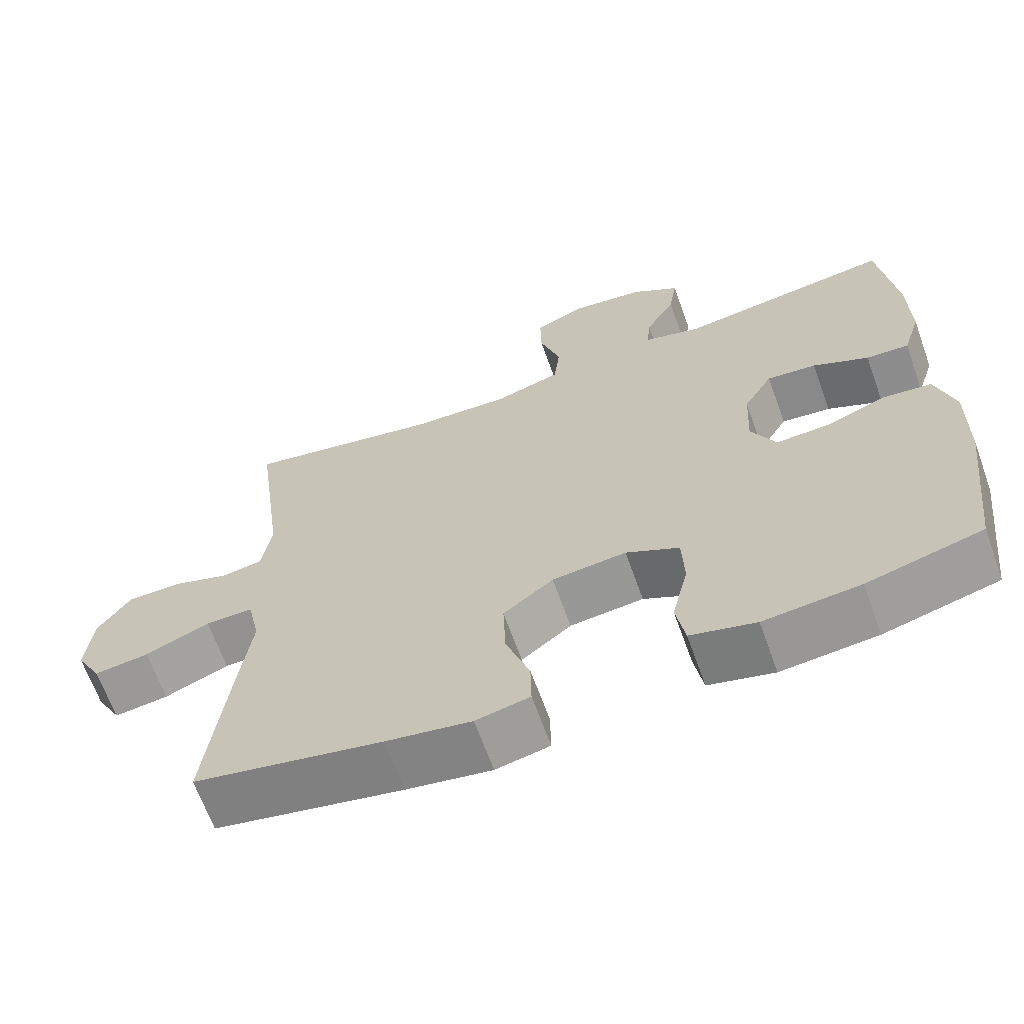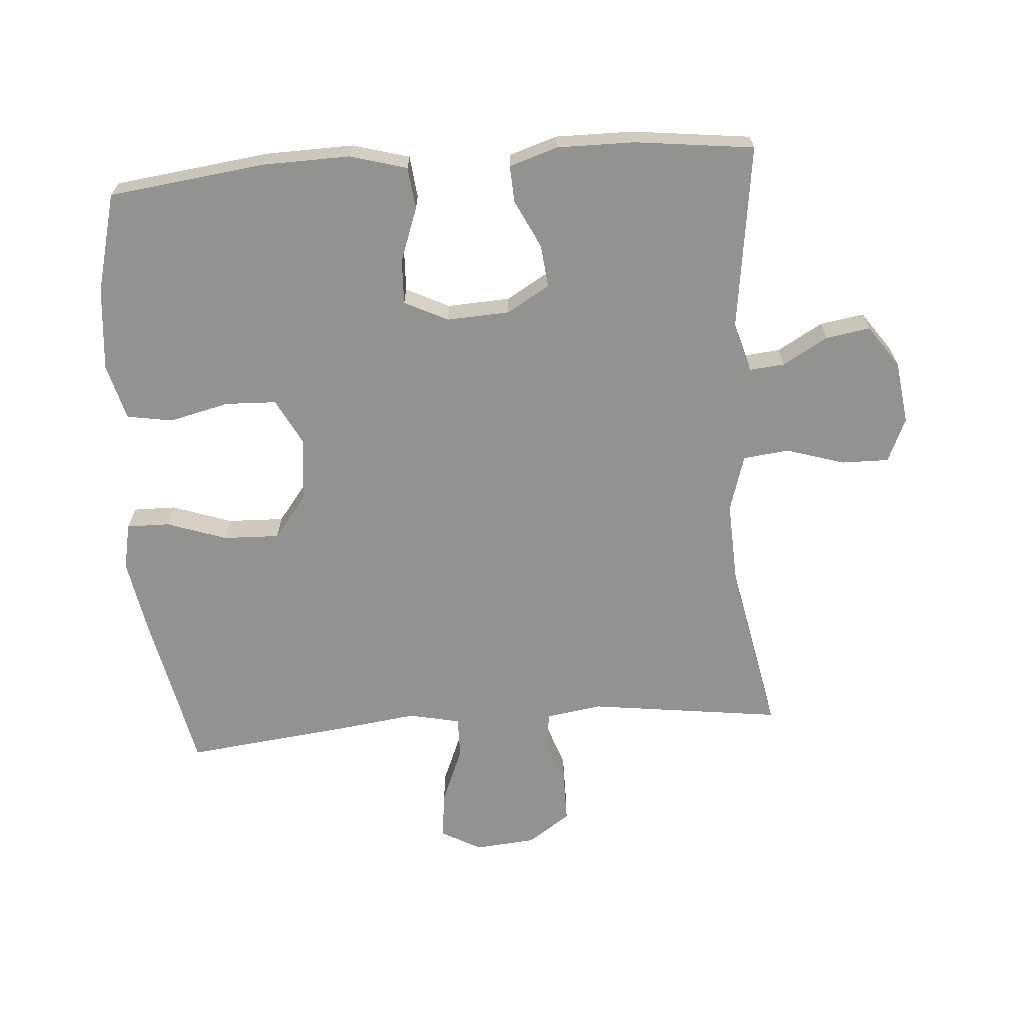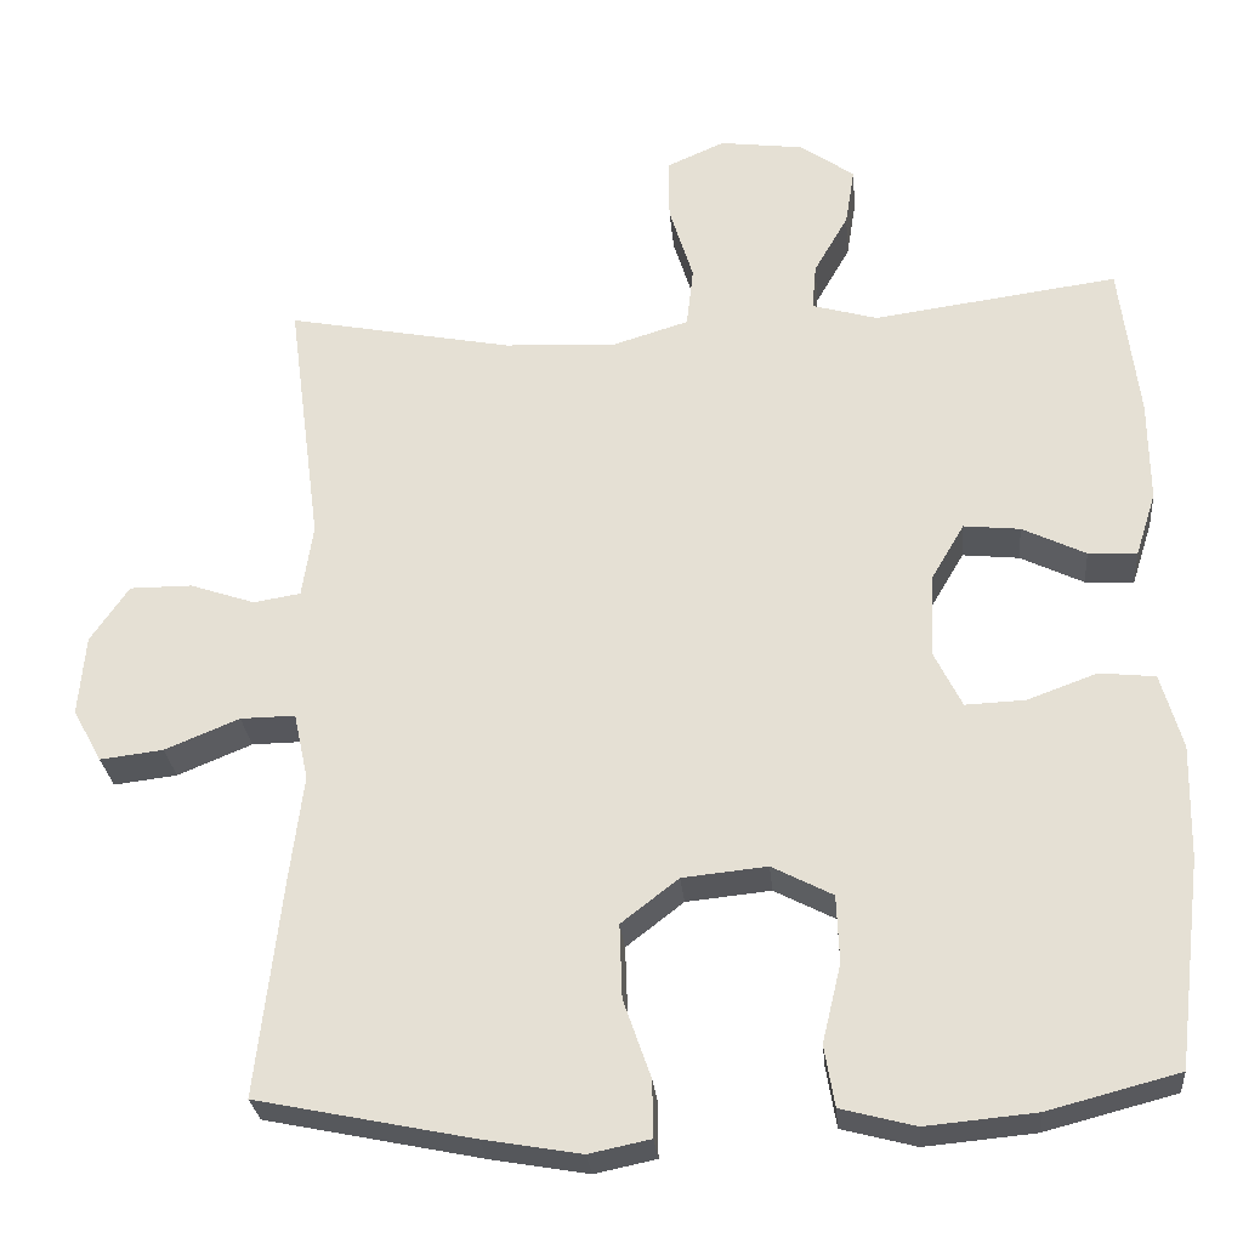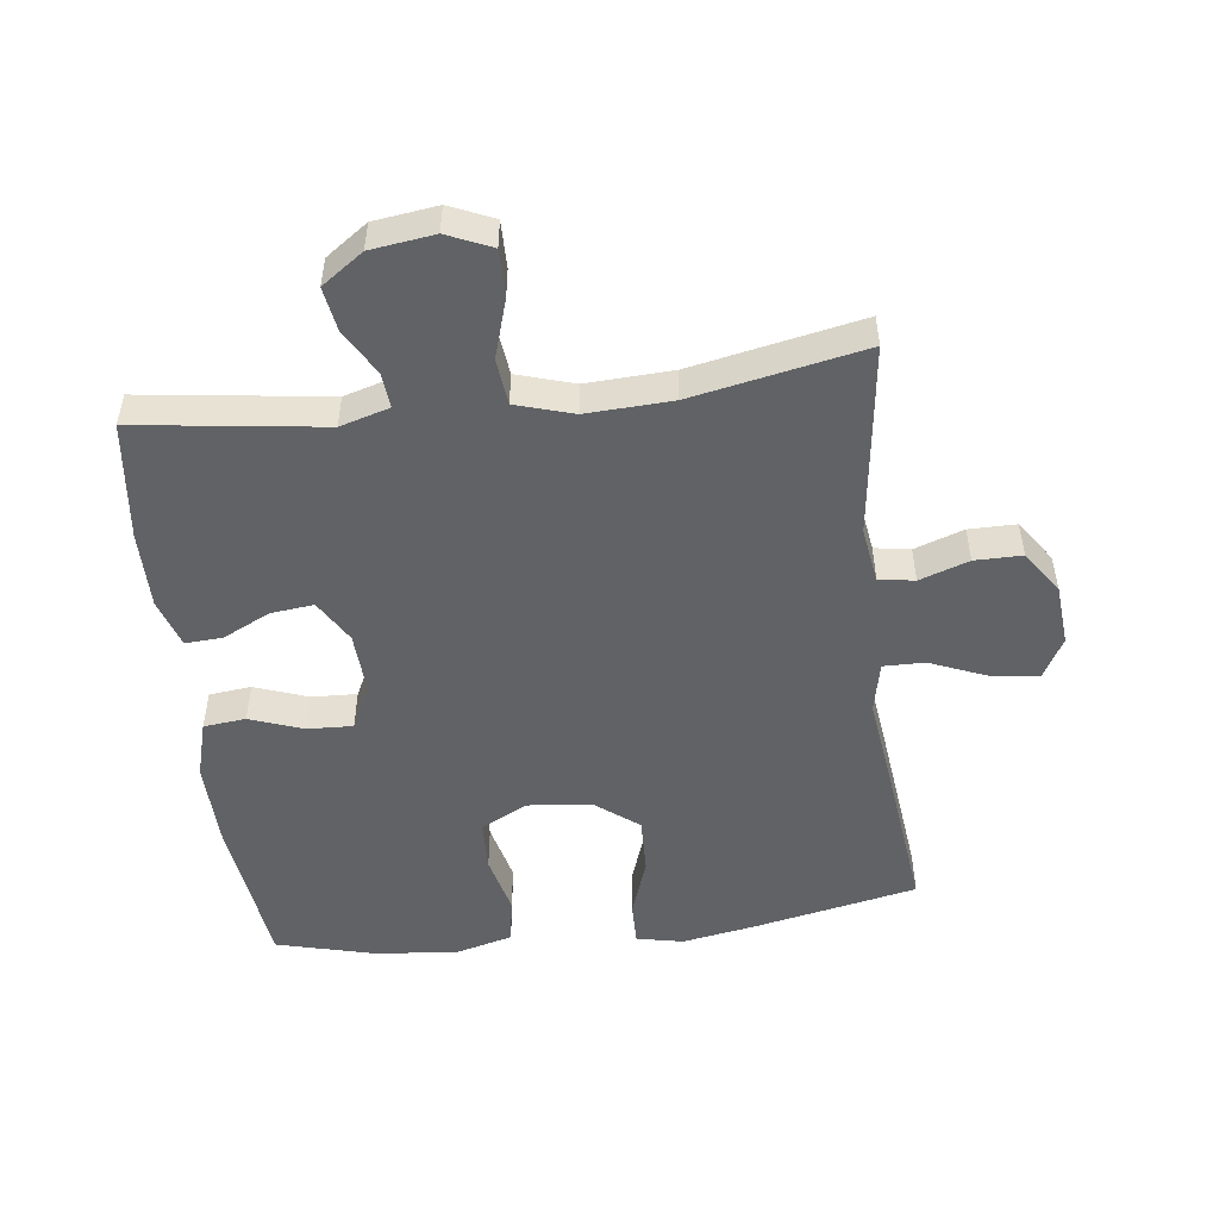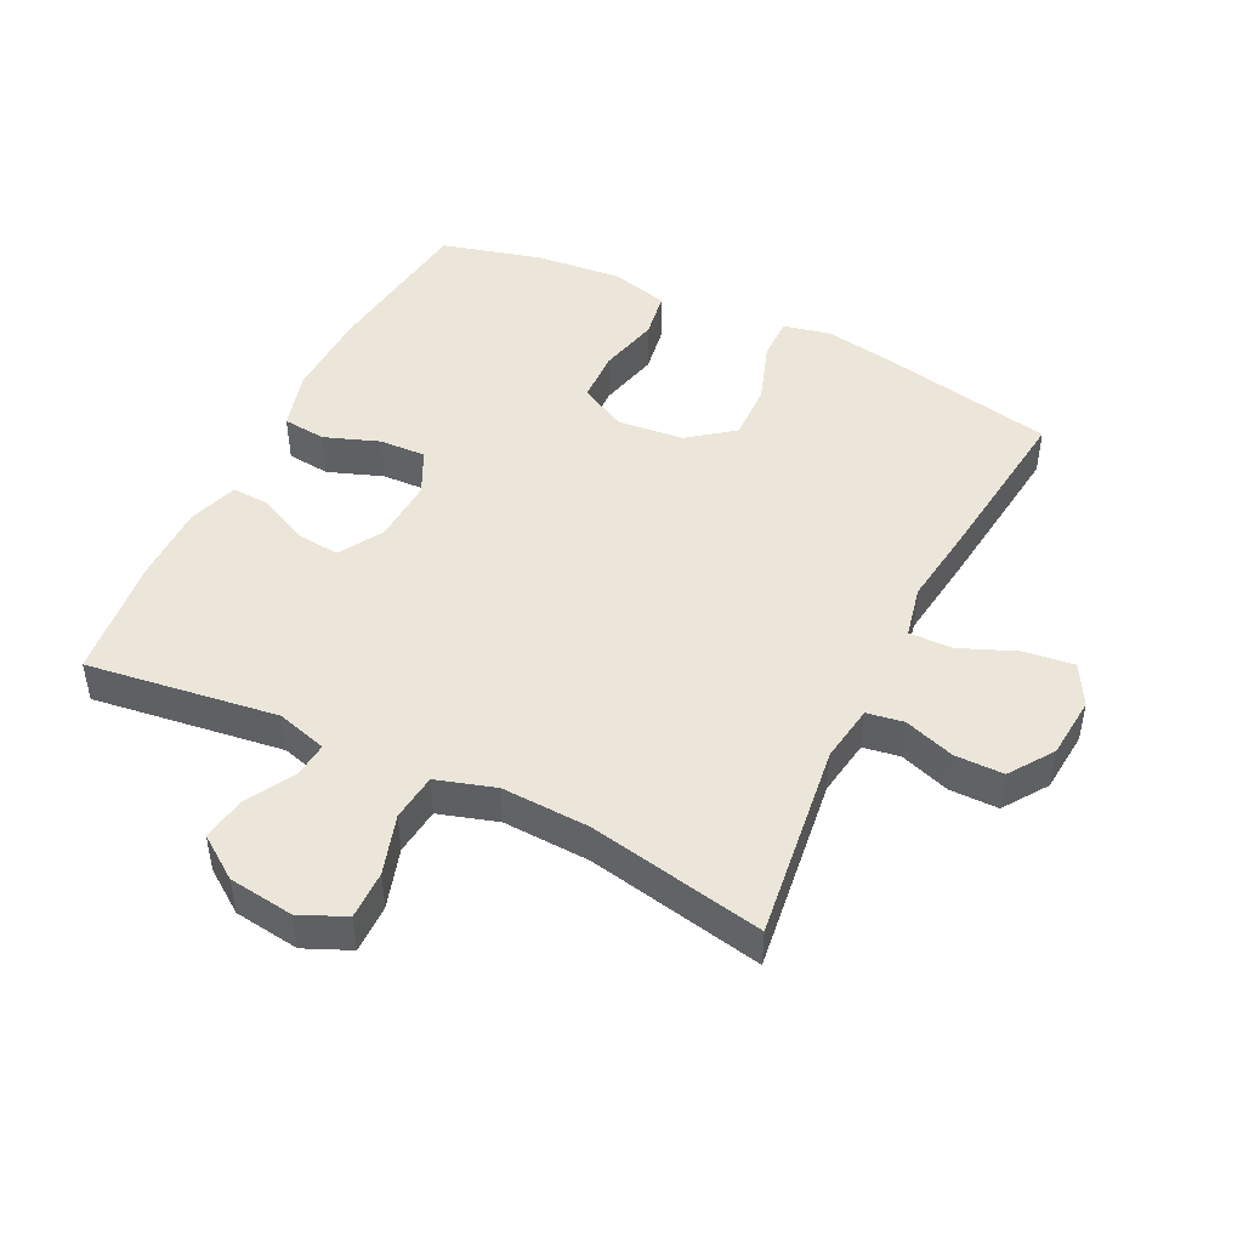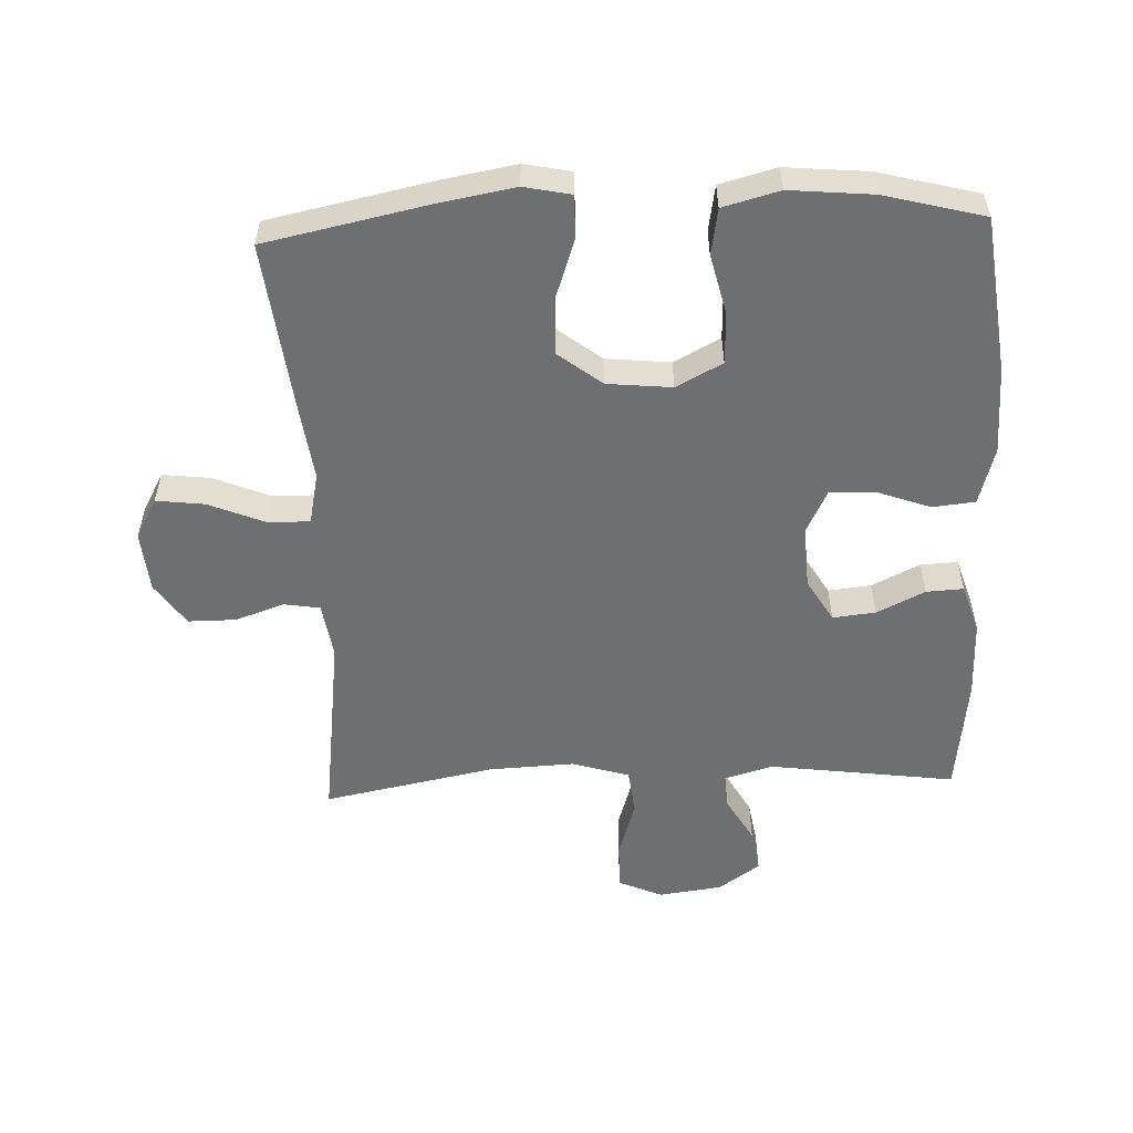
<metadata>
{"format":"obj","ext":"obj","renderer":"f3d","projection":"perspective","resolution":1024,"background":"white","views":[{"elev":-66.1,"azim":-160.2,"up":"+Z"},{"elev":-66.3,"azim":-85.7,"up":"+Y"},{"elev":-27.6,"azim":-174.8,"up":"+Z"},{"elev":-50.5,"azim":7.1,"up":"+Y"},{"elev":46.7,"azim":26.2,"up":"+Y"},{"elev":-54.5,"azim":-177.6,"up":"+Y"}]}
</metadata>
<code>
v -0.5 0.07 -0.5
v -0.53 0.07 -0.258
v -0.533 0.07 -0.124
v -0.508 0.07 -0.036
v -0.443 0.07 -0.029
v -0.361 0.07 -0.059
v -0.291 0.07 -0.062
v -0.258 0.07 0.005
v -0.263 0.07 0.102
v -0.302 0.07 0.168
v -0.368 0.07 0.161
v -0.442 0.07 0.125
v -0.499 0.07 0.122
v -0.523 0.07 0.197
v -0.522 0.07 0.317
v -0.5 0.07 0.5
v -0.213 0.07 0.461
v -0.137 0.07 0.483
v -0.142 0.07 0.537
v -0.182 0.07 0.607
v -0.193 0.07 0.675
v -0.129 0.07 0.72
v -0.031 0.07 0.733
v 0.037 0.07 0.703
v 0.036 0.07 0.63
v 0.008 0.07 0.54
v 0.016 0.07 0.469
v 0.104 0.07 0.442
v 0.236 0.07 0.448
v 0.5 0.07 0.5
v 0.461 0.07 0.203
v 0.474 0.07 0.117
v 0.529 0.07 0.108
v 0.605 0.07 0.134
v 0.678 0.07 0.134
v 0.723 0.07 0.068
v 0.731 0.07 -0.026
v 0.697 0.07 -0.088
v 0.623 0.07 -0.079
v 0.536 0.07 -0.043
v 0.472 0.07 -0.042
v 0.455 0.07 -0.121
v 0.471 0.07 -0.246
v 0.5 0.07 -0.5
v 0.248 0.07 -0.552
v 0.134 0.07 -0.572
v 0.062 0.07 -0.557
v 0.063 0.07 -0.491
v 0.095 0.07 -0.399
v 0.098 0.07 -0.312
v 0.031 0.07 -0.26
v -0.068 0.07 -0.25
v -0.139 0.07 -0.287
v -0.142 0.07 -0.366
v -0.12 0.07 -0.458
v -0.132 0.07 -0.529
v -0.219 0.07 -0.552
v -0.347 0.07 -0.54
v -0.5 0 -0.5
v -0.53 0 -0.258
v -0.533 0 -0.124
v -0.508 0 -0.036
v -0.443 0 -0.029
v -0.361 0 -0.059
v -0.291 0 -0.062
v -0.258 0 0.005
v -0.263 0 0.102
v -0.302 0 0.168
v -0.368 0 0.161
v -0.442 0 0.125
v -0.499 0 0.122
v -0.523 0 0.197
v -0.522 0 0.317
v -0.5 0 0.5
v -0.213 0 0.461
v -0.137 0 0.483
v -0.142 0 0.537
v -0.182 0 0.607
v -0.193 0 0.675
v -0.129 0 0.72
v -0.031 0 0.733
v 0.037 0 0.703
v 0.036 0 0.63
v 0.008 0 0.54
v 0.016 0 0.469
v 0.104 0 0.442
v 0.236 0 0.448
v 0.5 0 0.5
v 0.461 0 0.203
v 0.474 0 0.117
v 0.529 0 0.108
v 0.605 0 0.134
v 0.678 0 0.134
v 0.723 0 0.068
v 0.731 0 -0.026
v 0.697 0 -0.088
v 0.623 0 -0.079
v 0.536 0 -0.043
v 0.472 0 -0.042
v 0.455 0 -0.121
v 0.471 0 -0.246
v 0.5 0 -0.5
v 0.248 0 -0.552
v 0.134 0 -0.572
v 0.062 0 -0.557
v 0.063 0 -0.491
v 0.095 0 -0.399
v 0.098 0 -0.312
v 0.031 0 -0.26
v -0.068 0 -0.25
v -0.139 0 -0.287
v -0.142 0 -0.366
v -0.12 0 -0.458
v -0.132 0 -0.529
v -0.219 0 -0.552
v -0.347 0 -0.54
f 54 55 56 57
f 53 54 57 58
f 46 47 48 49
f 46 49 50
f 45 46 50
f 42 43 44 45
f 41 42 45 50
f 37 38 39 40
f 37 40 41
f 36 37 41
f 33 34 35 36
f 32 33 36 41
f 31 32 41 50
f 29 30 31 50
f 23 24 25 26
f 23 26 27
f 22 23 27
f 19 20 21 22
f 18 19 22 27
f 17 18 27 28
f 15 16 17
f 14 15 17 28
f 11 12 13 14
f 10 11 14 28
f 3 4 5 6
f 3 6 7
f 2 3 7
f 53 58 1 2
f 52 53 2 7
f 51 52 7 8
f 50 51 8 9
f 28 29 50
f 9 10 28 50
f 115 114 113 112
f 116 115 112 111
f 107 106 105 104
f 108 107 104
f 108 104 103
f 103 102 101 100
f 108 103 100 99
f 98 97 96 95
f 99 98 95
f 99 95 94
f 94 93 92 91
f 99 94 91 90
f 108 99 90 89
f 108 89 88 87
f 84 83 82 81
f 85 84 81
f 85 81 80
f 80 79 78 77
f 85 80 77 76
f 86 85 76 75
f 75 74 73
f 86 75 73 72
f 72 71 70 69
f 86 72 69 68
f 64 63 62 61
f 65 64 61
f 65 61 60
f 60 59 116 111
f 65 60 111 110
f 66 65 110 109
f 67 66 109 108
f 108 87 86
f 108 86 68 67
f 1 59 60 2
f 2 60 61 3
f 3 61 62 4
f 4 62 63 5
f 5 63 64 6
f 6 64 65 7
f 7 65 66 8
f 8 66 67 9
f 9 67 68 10
f 10 68 69 11
f 11 69 70 12
f 12 70 71 13
f 13 71 72 14
f 14 72 73 15
f 15 73 74 16
f 16 74 75 17
f 17 75 76 18
f 18 76 77 19
f 19 77 78 20
f 20 78 79 21
f 21 79 80 22
f 22 80 81 23
f 23 81 82 24
f 24 82 83 25
f 25 83 84 26
f 26 84 85 27
f 27 85 86 28
f 28 86 87 29
f 29 87 88 30
f 30 88 89 31
f 31 89 90 32
f 32 90 91 33
f 33 91 92 34
f 34 92 93 35
f 35 93 94 36
f 36 94 95 37
f 37 95 96 38
f 38 96 97 39
f 39 97 98 40
f 40 98 99 41
f 41 99 100 42
f 42 100 101 43
f 43 101 102 44
f 44 102 103 45
f 45 103 104 46
f 46 104 105 47
f 47 105 106 48
f 48 106 107 49
f 49 107 108 50
f 50 108 109 51
f 51 109 110 52
f 52 110 111 53
f 53 111 112 54
f 54 112 113 55
f 55 113 114 56
f 56 114 115 57
f 57 115 116 58
f 58 116 59 1

</code>
